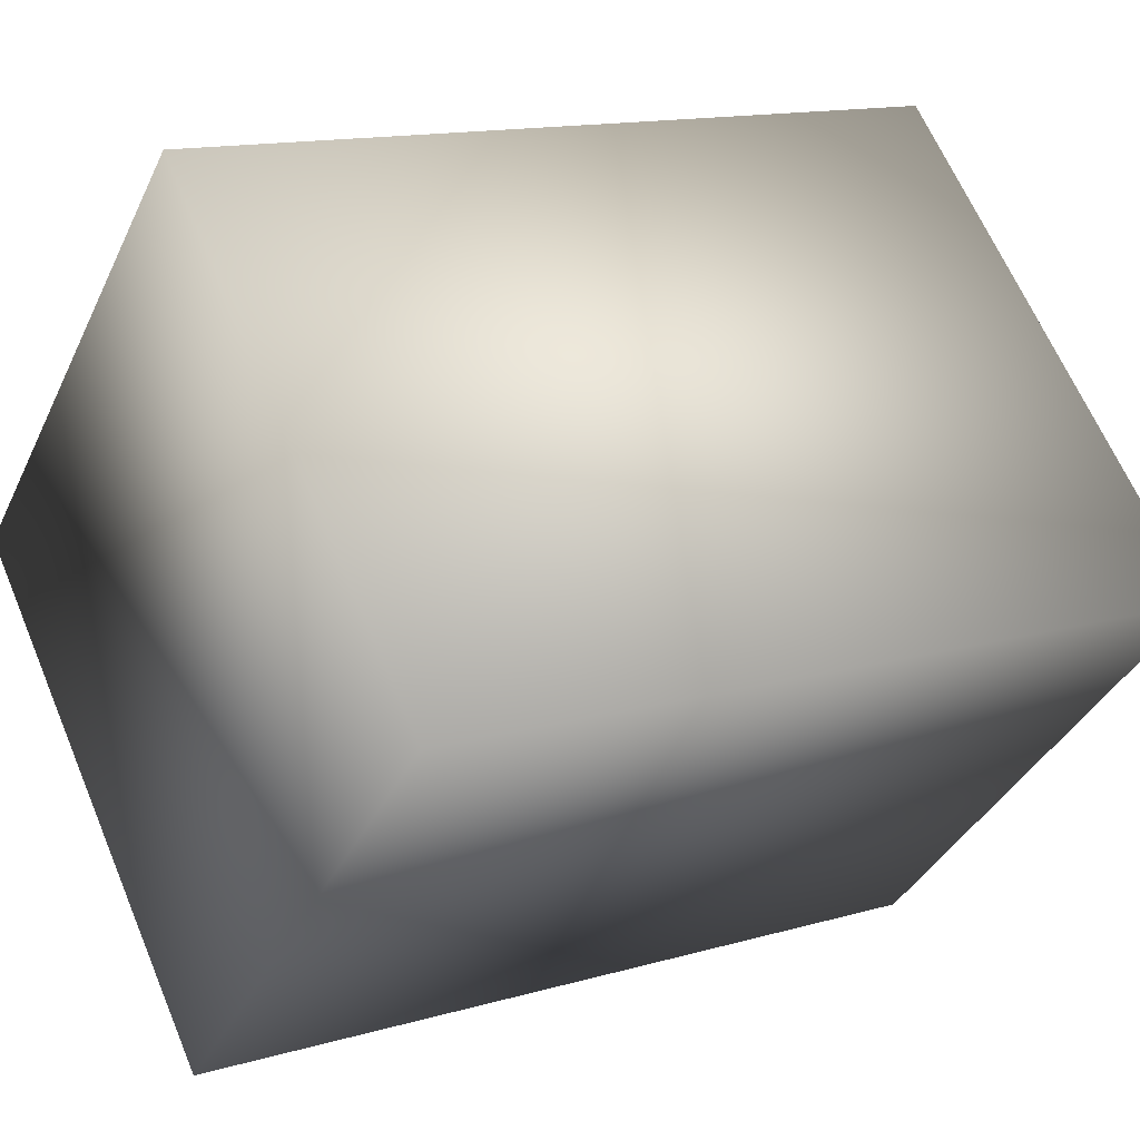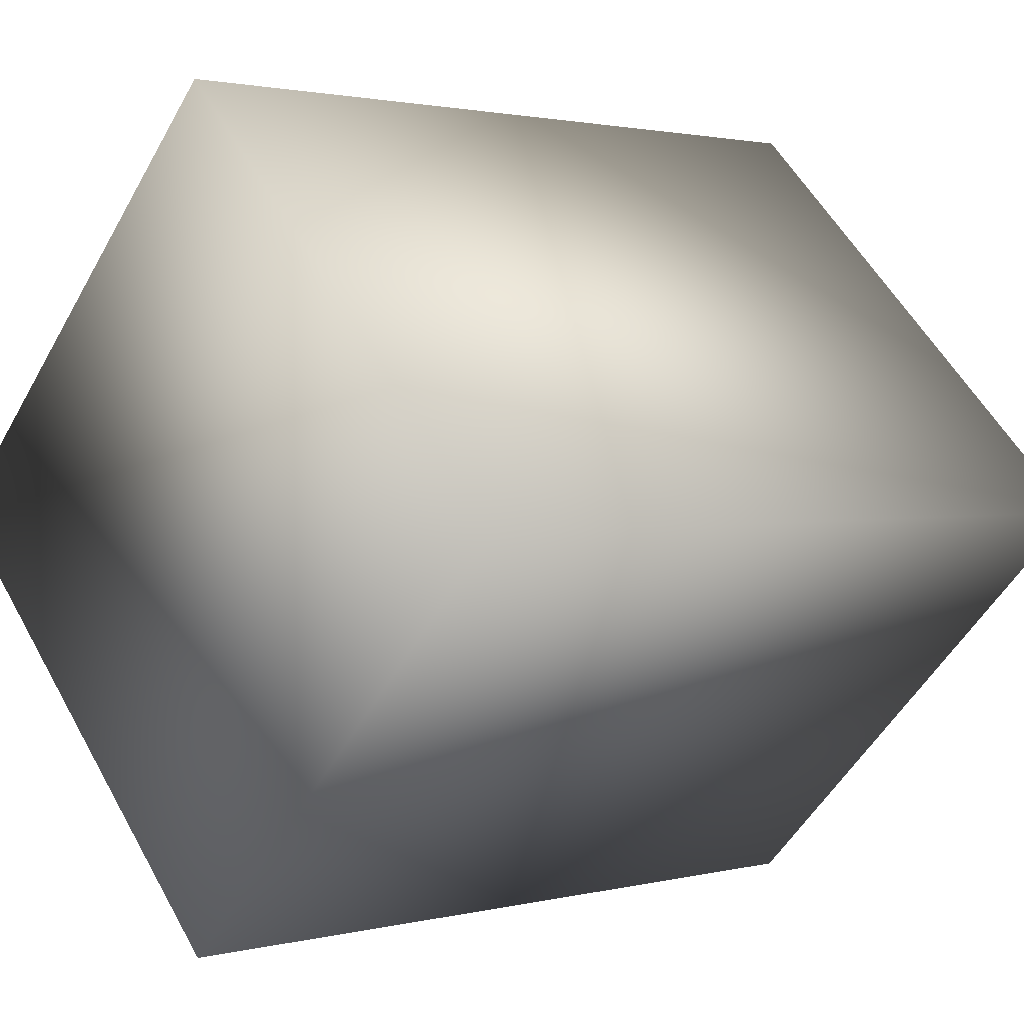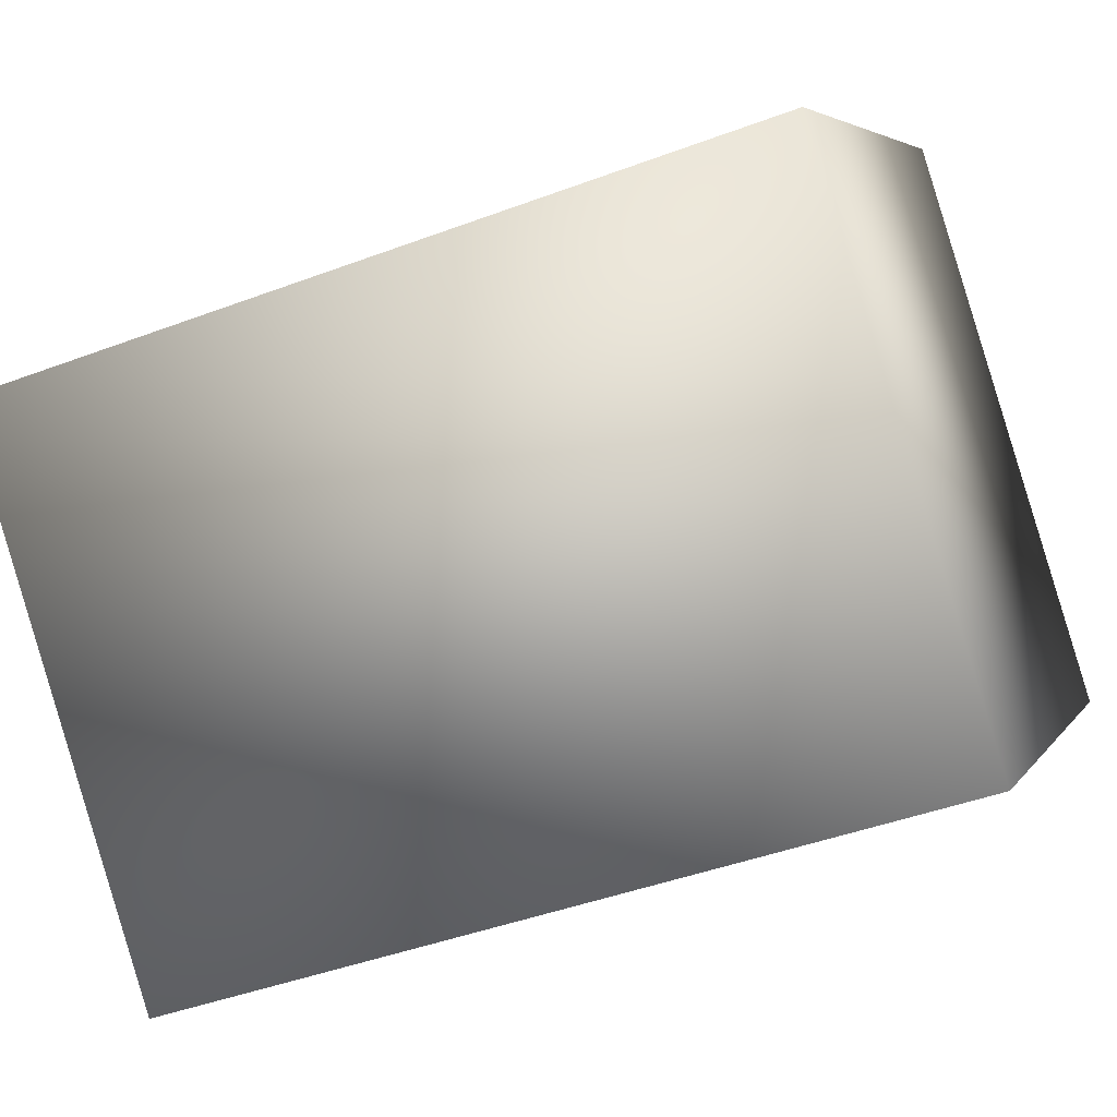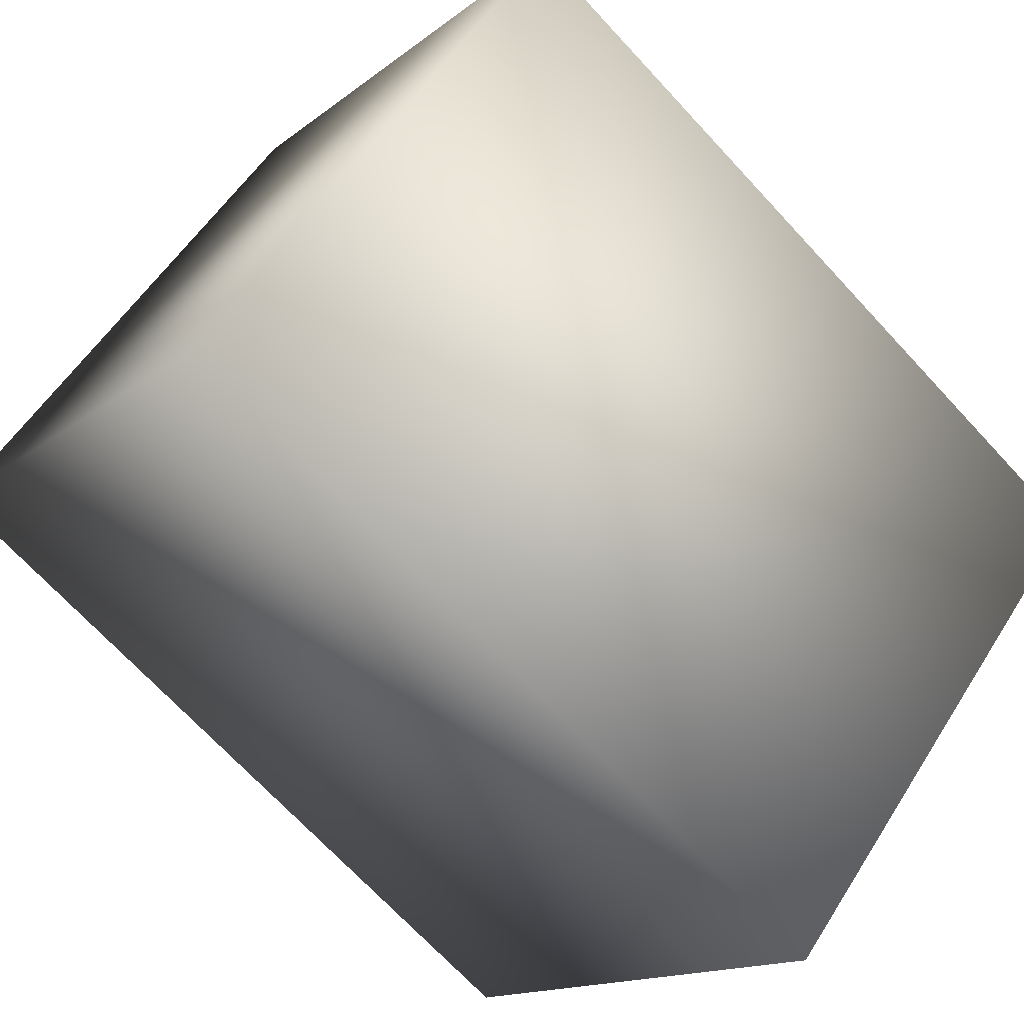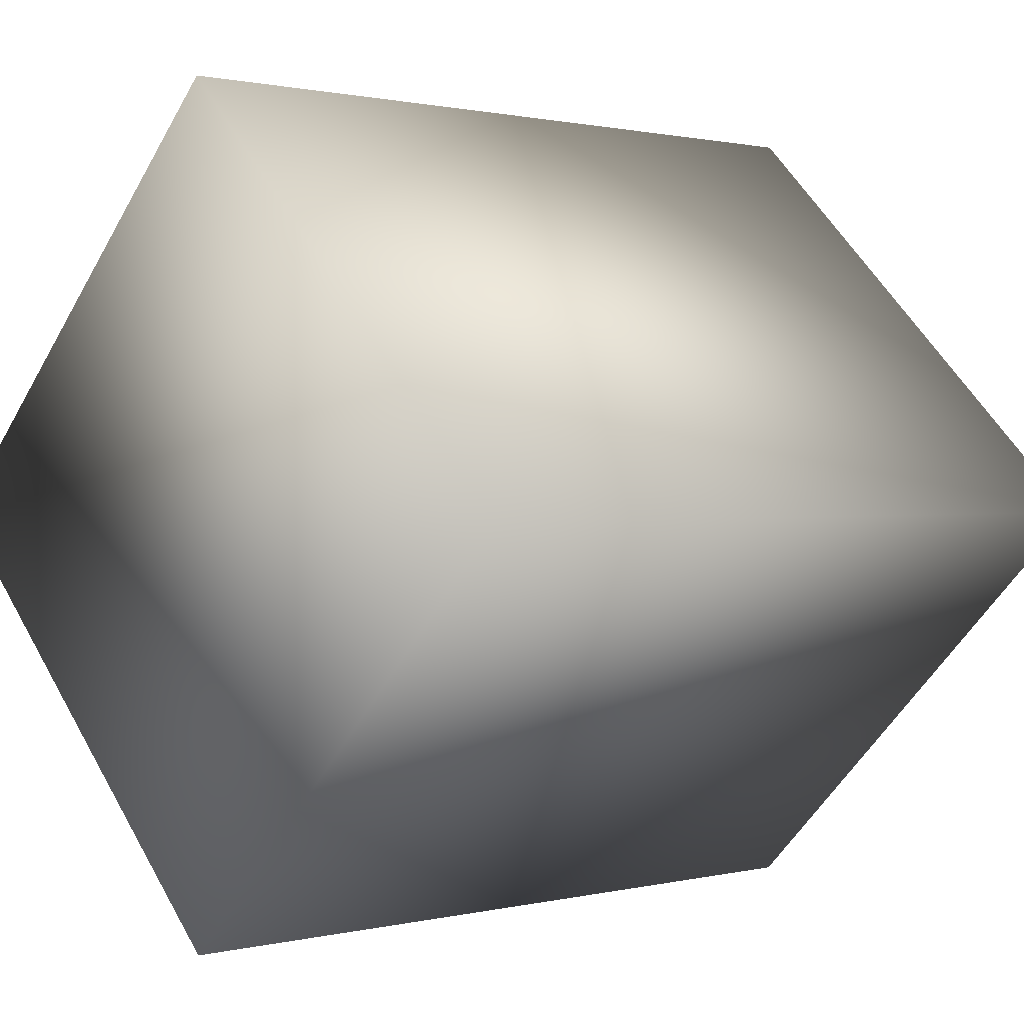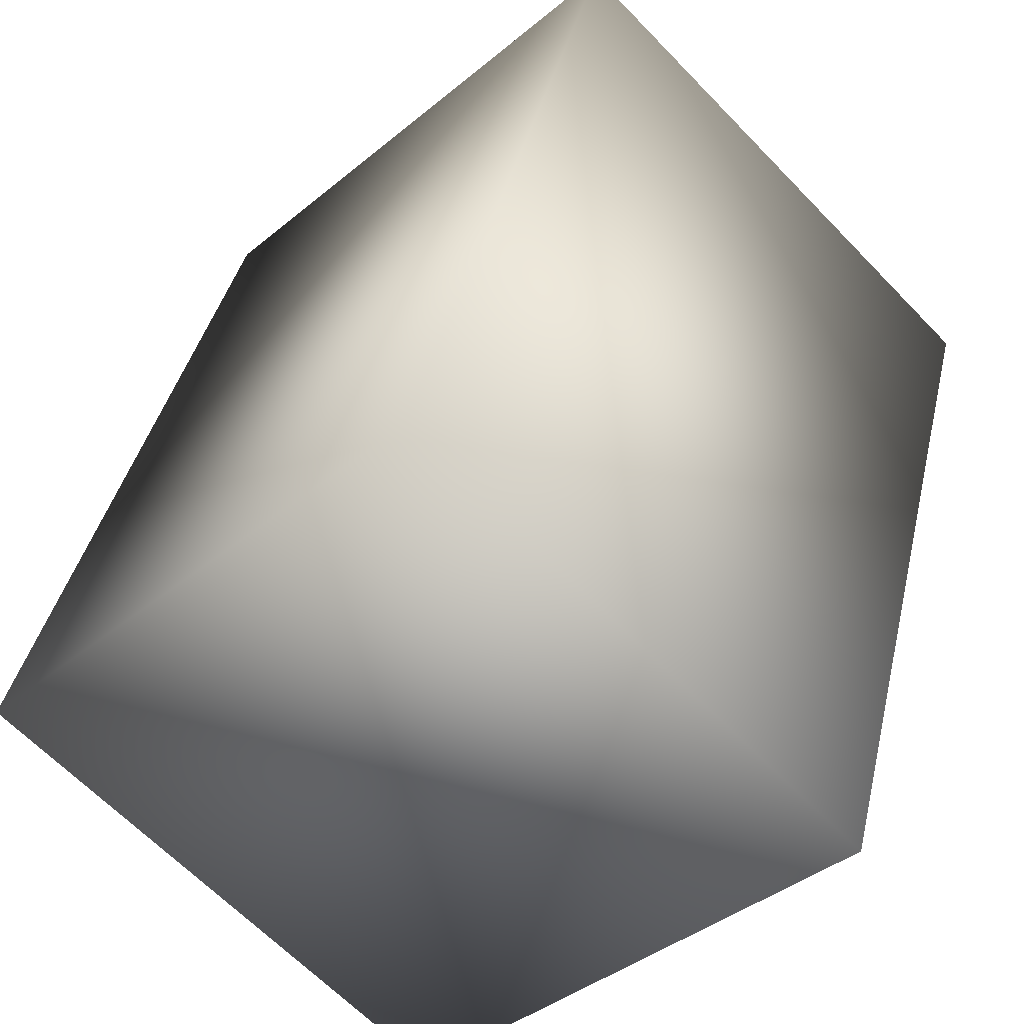
<metadata>
{"format":"obj","ext":"obj","renderer":"f3d","projection":"perspective","resolution":1024,"background":"white","views":[{"elev":13.7,"azim":146.8,"up":"+Z"},{"elev":1.7,"azim":137.3,"up":"+Y"},{"elev":-43.0,"azim":-155.9,"up":"+Y"},{"elev":-70.2,"azim":-47.2,"up":"+Z"},{"elev":0.9,"azim":137.0,"up":"+Y"},{"elev":39.1,"azim":102.7,"up":"+Y"}]}
</metadata>
<code>
v -1.988 2.035 -6e-06
v -1.988 6e-06 -2.035
v -1.988 -6e-06 2.035
v -1.988 -2.035 6e-06
v 1.988 2.035 -6e-06
v 1.988 6e-06 -2.035
v 1.988 -6e-06 2.035
v 1.988 -2.035 6e-06
o filename
g group_1
f 3 4 7
f 4 8 7
f 7 8 6
f 8 4 6
f 6 4 2
f 4 3 2
f 2 3 1
f 3 7 1
f 1 7 5
f 7 6 5
f 5 6 1
f 6 2 1

</code>
